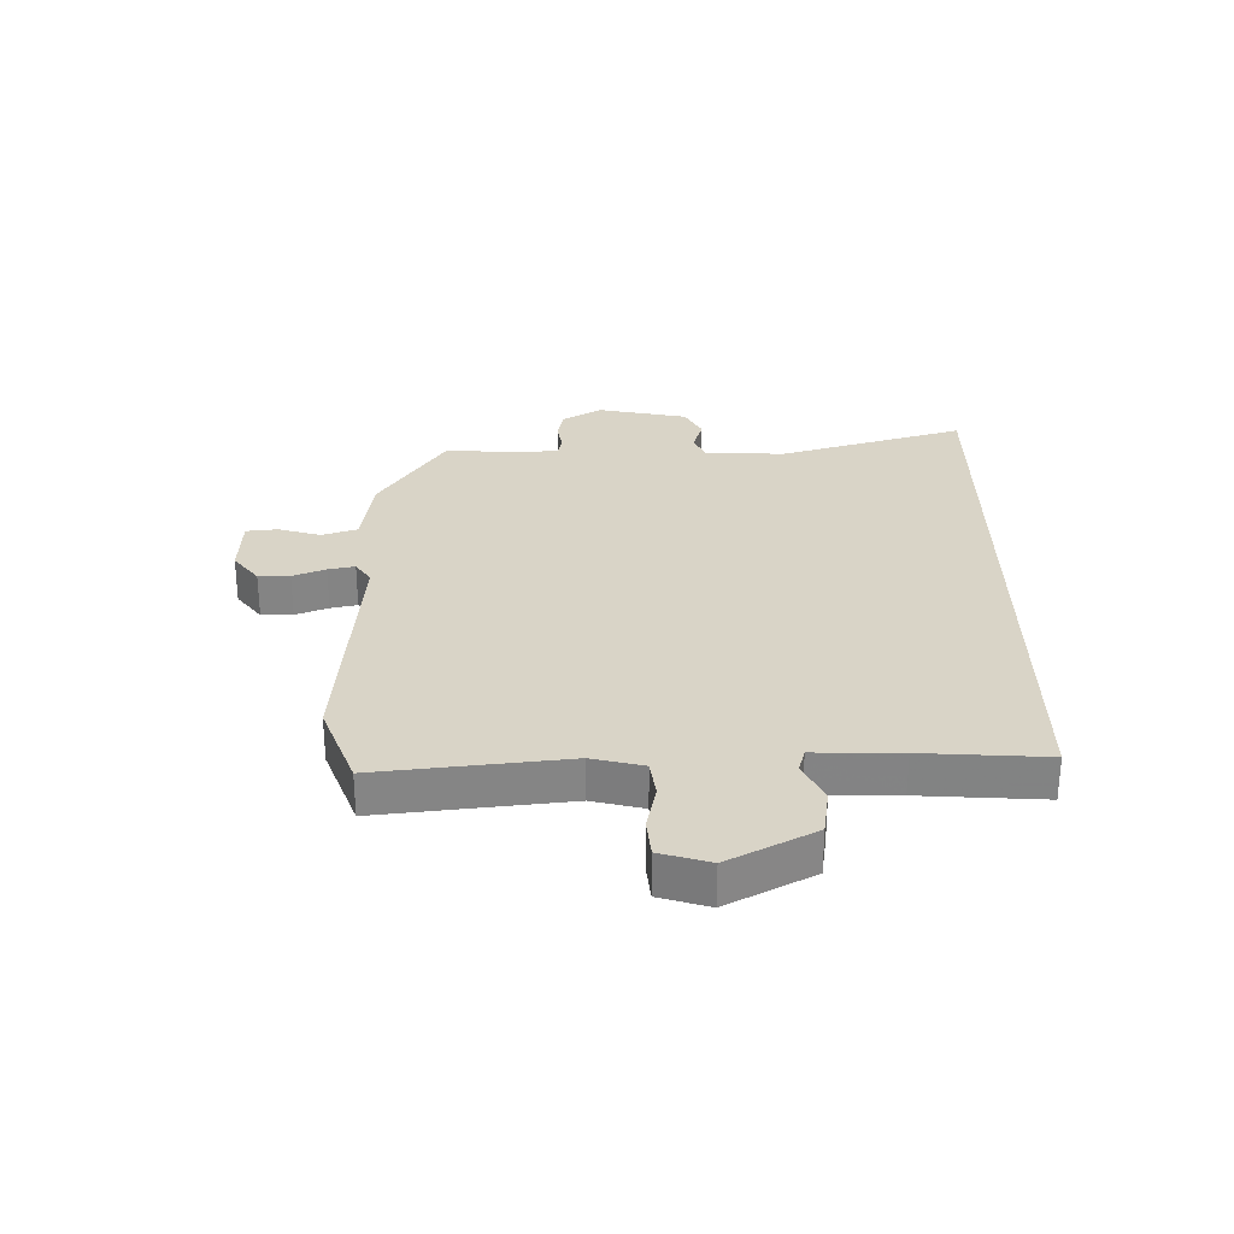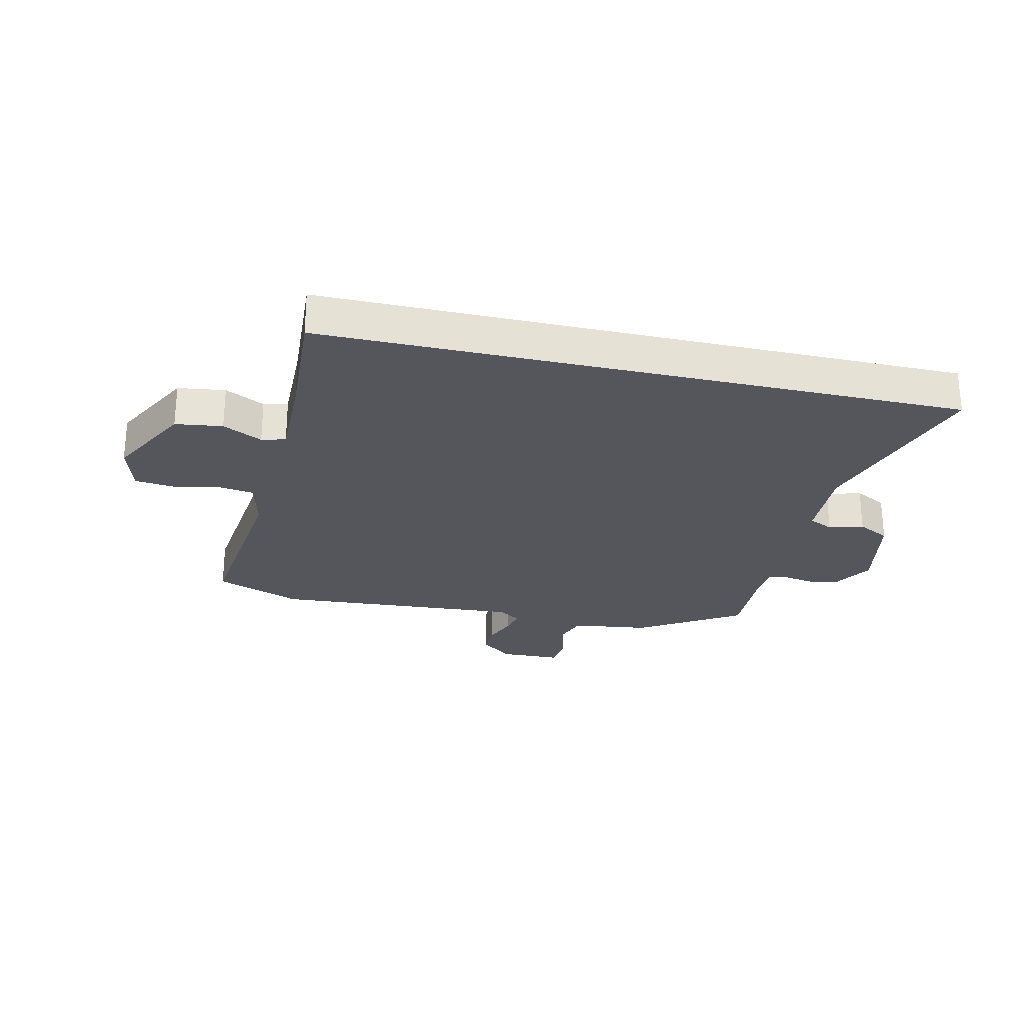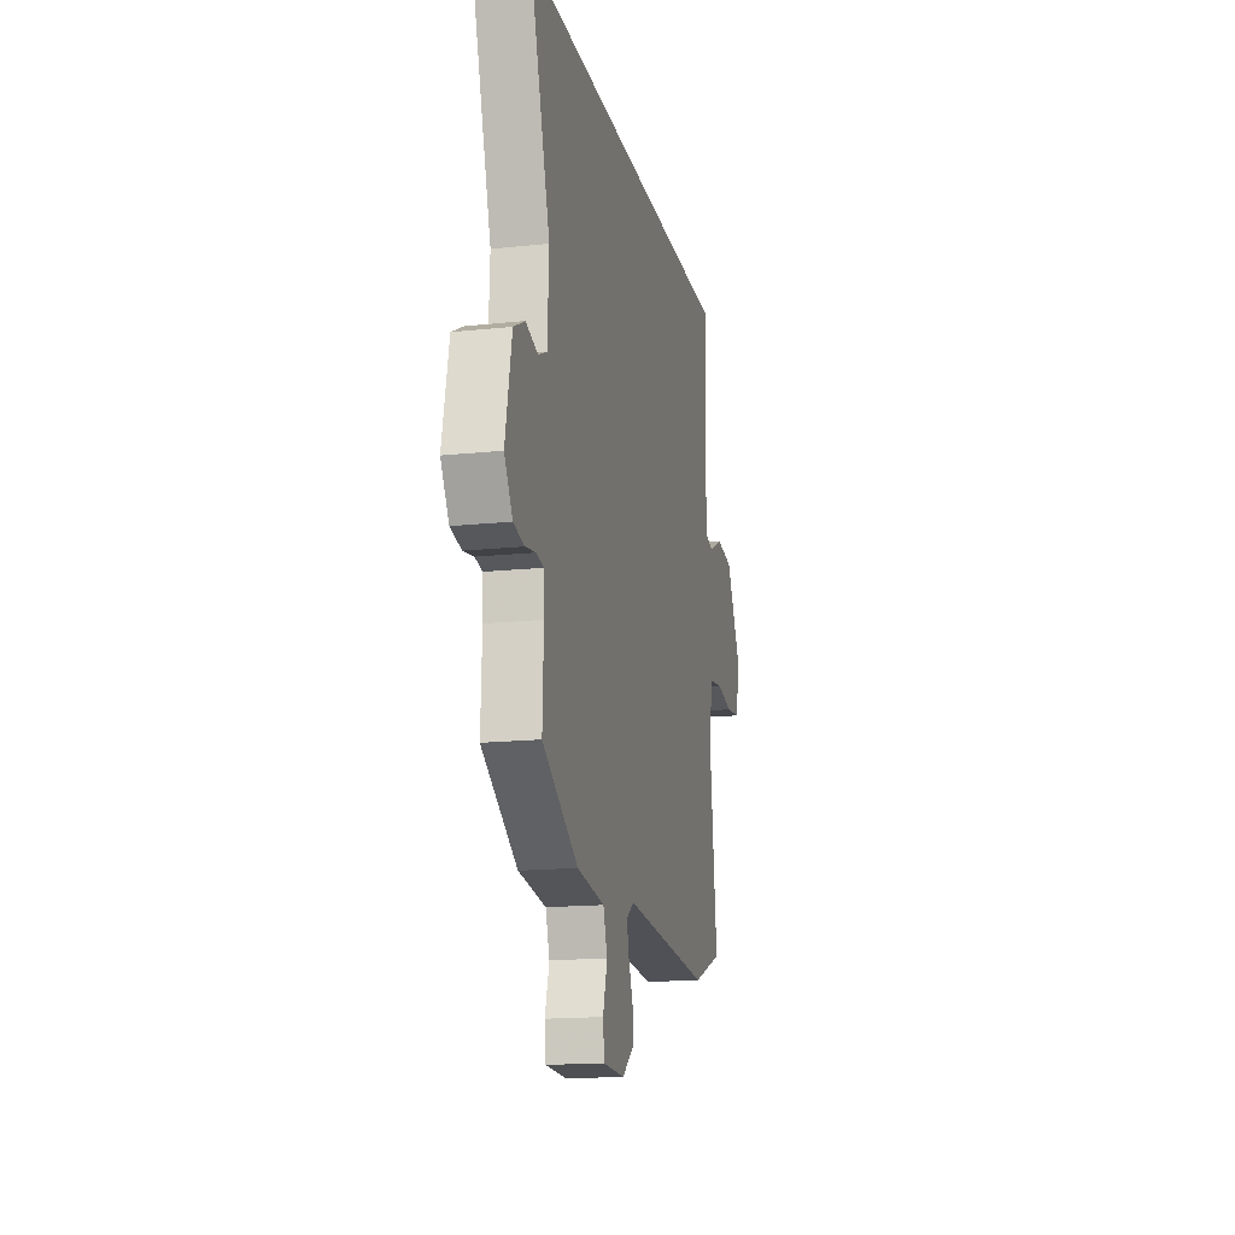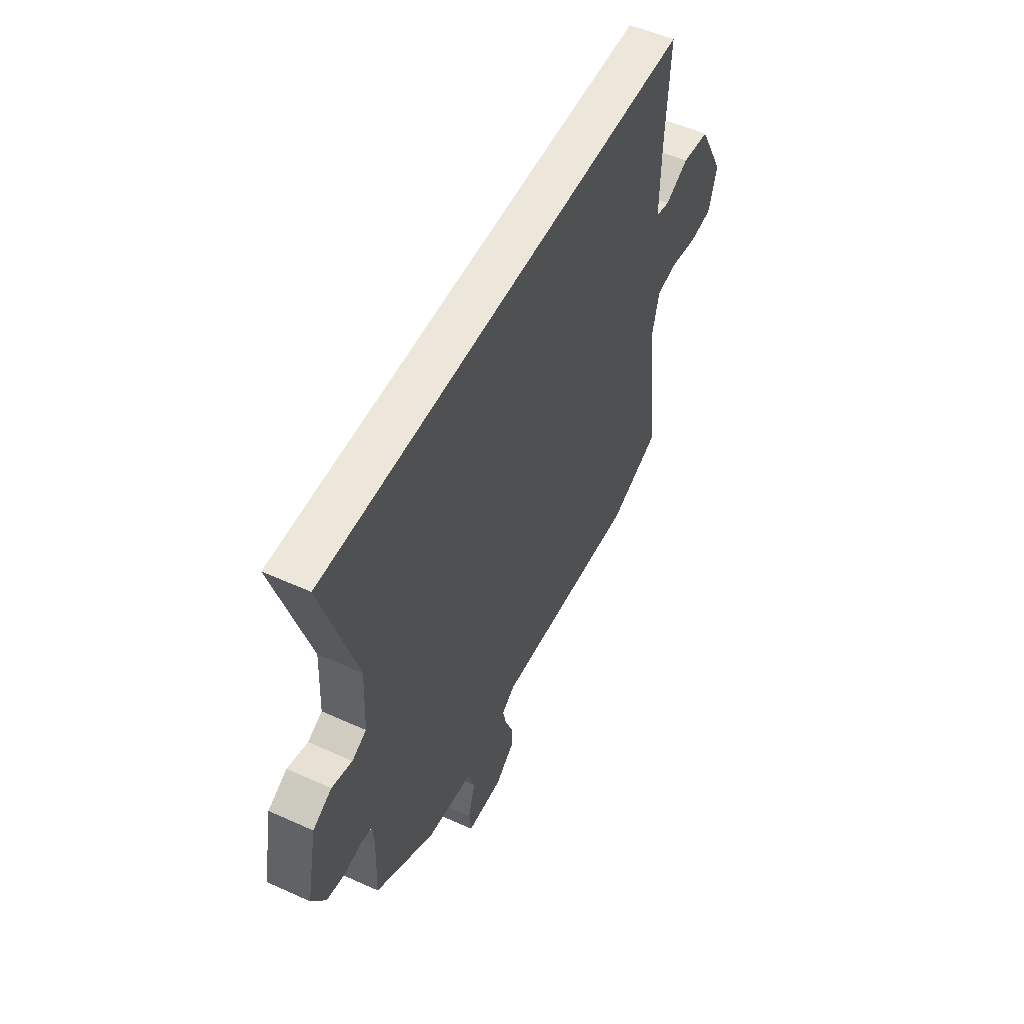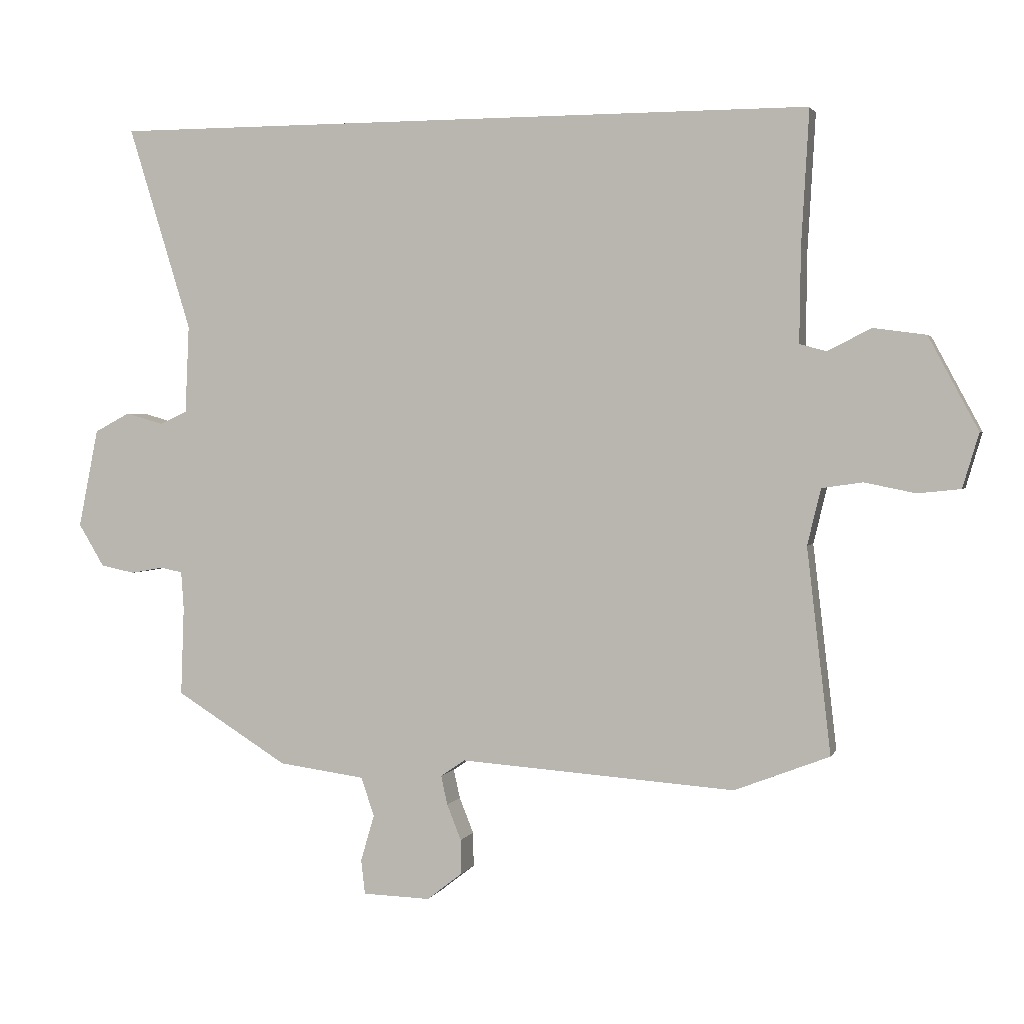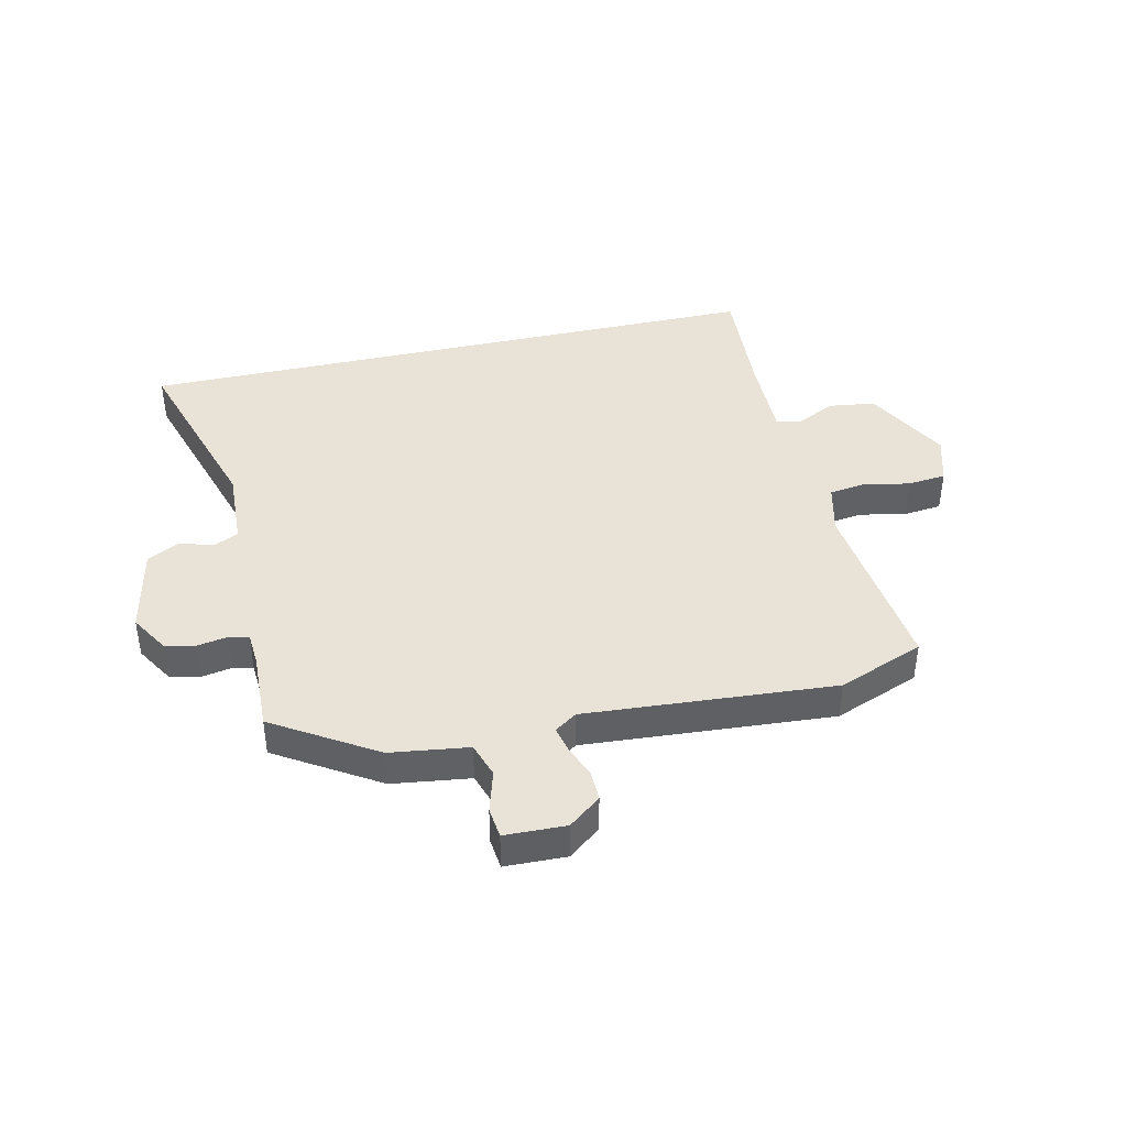
<metadata>
{"format":"obj","ext":"obj","renderer":"f3d","projection":"perspective","resolution":1024,"background":"white","views":[{"elev":28.7,"azim":-90.3,"up":"+Y"},{"elev":-26.2,"azim":-12.9,"up":"+Y"},{"elev":-16.4,"azim":102.3,"up":"+Z"},{"elev":53.1,"azim":115.9,"up":"+Z"},{"elev":2.0,"azim":-164.9,"up":"+Z"},{"elev":41.5,"azim":167.3,"up":"+Y"}]}
</metadata>
<code>
v 0.566 0.07 0.5
v 0.468 0.07 0.183
v 0.474 0.07 0.047
v 0.516 0.07 0.027
v 0.575 0.07 0.044
v 0.63 0.07 0.015
v 0.661 0.07 -0.138
v 0.621 0.07 -0.204
v 0.568 0.07 -0.215
v 0.517 0.07 -0.206
v 0.483 0.07 -0.213
v 0.479 0.07 -0.272
v 0.484 0.07 -0.409
v 0.31 0.07 -0.517
v 0.176 0.07 -0.535
v 0.156 0.07 -0.595
v 0.177 0.07 -0.667
v 0.171 0.07 -0.72
v 0.066 0.07 -0.723
v 0.011 0.07 -0.68
v 0.012 0.07 -0.627
v 0.034 0.07 -0.572
v 0.044 0.07 -0.527
v 0.006 0.07 -0.501
v -0.421 0.07 -0.531
v -0.568 0.07 -0.474
v -0.531 0.07 -0.157
v -0.552 0.07 -0.07
v -0.615 0.07 -0.061
v -0.694 0.07 -0.077
v -0.76 0.07 -0.07
v -0.785 0.07 0.014
v -0.708 0.07 0.158
v -0.627 0.07 0.169
v -0.559 0.07 0.135
v -0.518 0.07 0.146
v -0.52 0.07 0.291
v -0.532 0.07 0.5
v 0.566 0 0.5
v 0.468 0 0.183
v 0.474 0 0.047
v 0.516 0 0.027
v 0.575 0 0.044
v 0.63 0 0.015
v 0.661 0 -0.138
v 0.621 0 -0.204
v 0.568 0 -0.215
v 0.517 0 -0.206
v 0.483 0 -0.213
v 0.479 0 -0.272
v 0.484 0 -0.409
v 0.31 0 -0.517
v 0.176 0 -0.535
v 0.156 0 -0.595
v 0.177 0 -0.667
v 0.171 0 -0.72
v 0.066 0 -0.723
v 0.011 0 -0.68
v 0.012 0 -0.627
v 0.034 0 -0.572
v 0.044 0 -0.527
v 0.006 0 -0.501
v -0.421 0 -0.531
v -0.568 0 -0.474
v -0.531 0 -0.157
v -0.552 0 -0.07
v -0.615 0 -0.061
v -0.694 0 -0.077
v -0.76 0 -0.07
v -0.785 0 0.014
v -0.708 0 0.158
v -0.627 0 0.169
v -0.559 0 0.135
v -0.518 0 0.146
v -0.52 0 0.291
v -0.532 0 0.5
f 37 38 1 2
f 36 37 2 3
f 35 36 3 4
f 33 34 35
f 32 33 35
f 31 32 35
f 30 31 35
f 29 30 35
f 28 29 35 4
f 27 28 4
f 26 27 4
f 25 26 4
f 24 25 4
f 4 5 6
f 24 4 6
f 23 24 6
f 22 23 6
f 20 21 22
f 19 20 22
f 18 19 22
f 17 18 22
f 16 17 22
f 15 16 22
f 15 22 6
f 12 13 14 15
f 11 12 15
f 11 15 6
f 10 11 6 7
f 7 8 9 10
f 40 39 76 75
f 41 40 75 74
f 42 41 74 73
f 73 72 71
f 73 71 70
f 73 70 69
f 73 69 68
f 73 68 67
f 42 73 67 66
f 42 66 65
f 42 65 64
f 42 64 63
f 42 63 62
f 44 43 42
f 44 42 62
f 44 62 61
f 44 61 60
f 60 59 58
f 60 58 57
f 60 57 56
f 60 56 55
f 60 55 54
f 60 54 53
f 44 60 53
f 53 52 51 50
f 53 50 49
f 44 53 49
f 45 44 49 48
f 48 47 46 45
f 1 39 40 2
f 2 40 41 3
f 3 41 42 4
f 4 42 43 5
f 5 43 44 6
f 6 44 45 7
f 7 45 46 8
f 8 46 47 9
f 9 47 48 10
f 10 48 49 11
f 11 49 50 12
f 12 50 51 13
f 13 51 52 14
f 14 52 53 15
f 15 53 54 16
f 16 54 55 17
f 17 55 56 18
f 18 56 57 19
f 19 57 58 20
f 20 58 59 21
f 21 59 60 22
f 22 60 61 23
f 23 61 62 24
f 24 62 63 25
f 25 63 64 26
f 26 64 65 27
f 27 65 66 28
f 28 66 67 29
f 29 67 68 30
f 30 68 69 31
f 31 69 70 32
f 32 70 71 33
f 33 71 72 34
f 34 72 73 35
f 35 73 74 36
f 36 74 75 37
f 37 75 76 38
f 38 76 39 1

</code>
